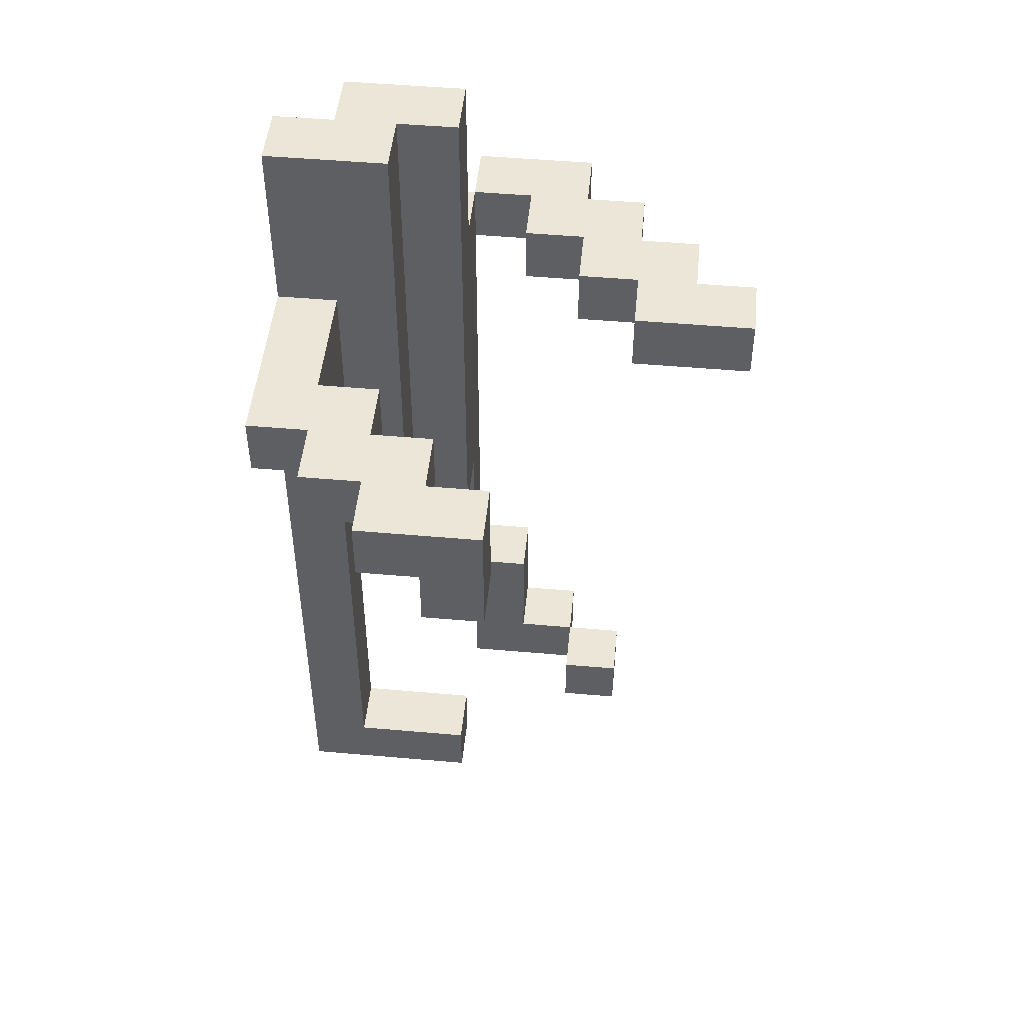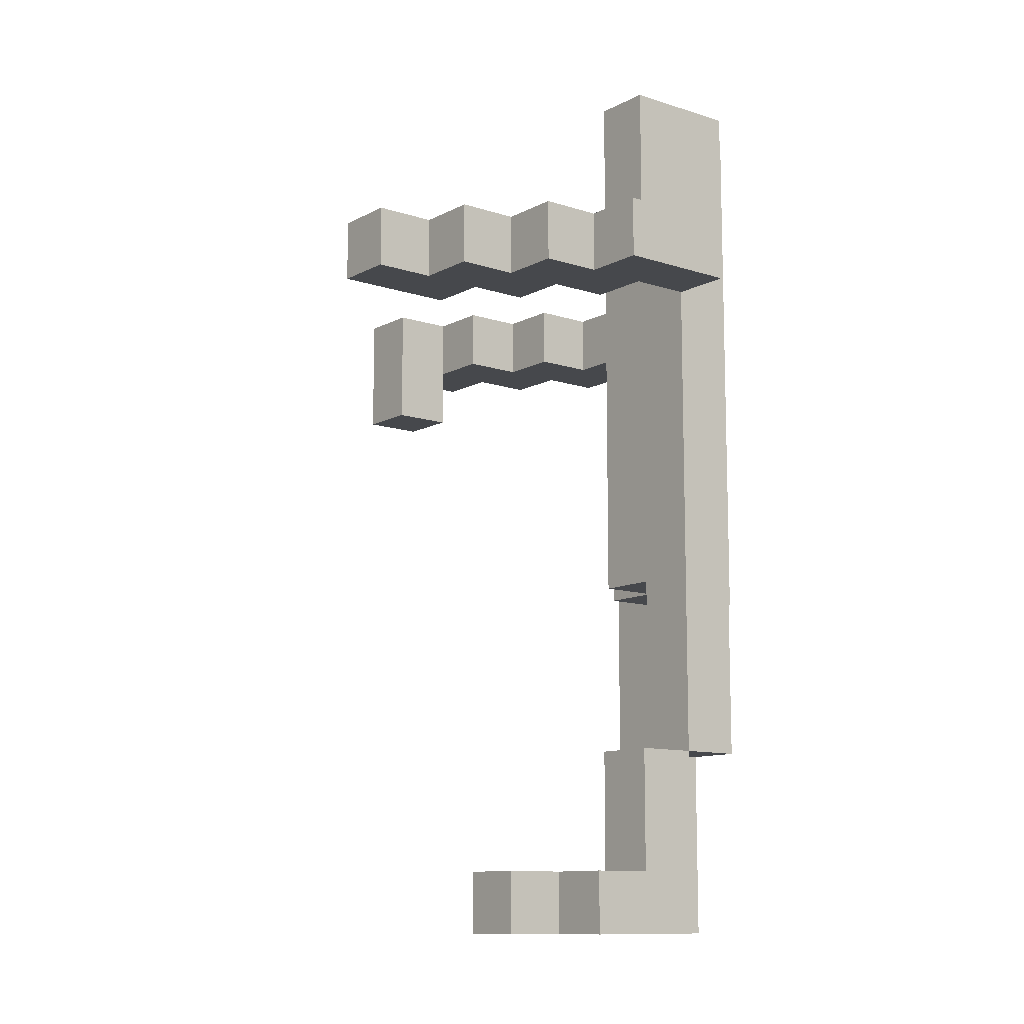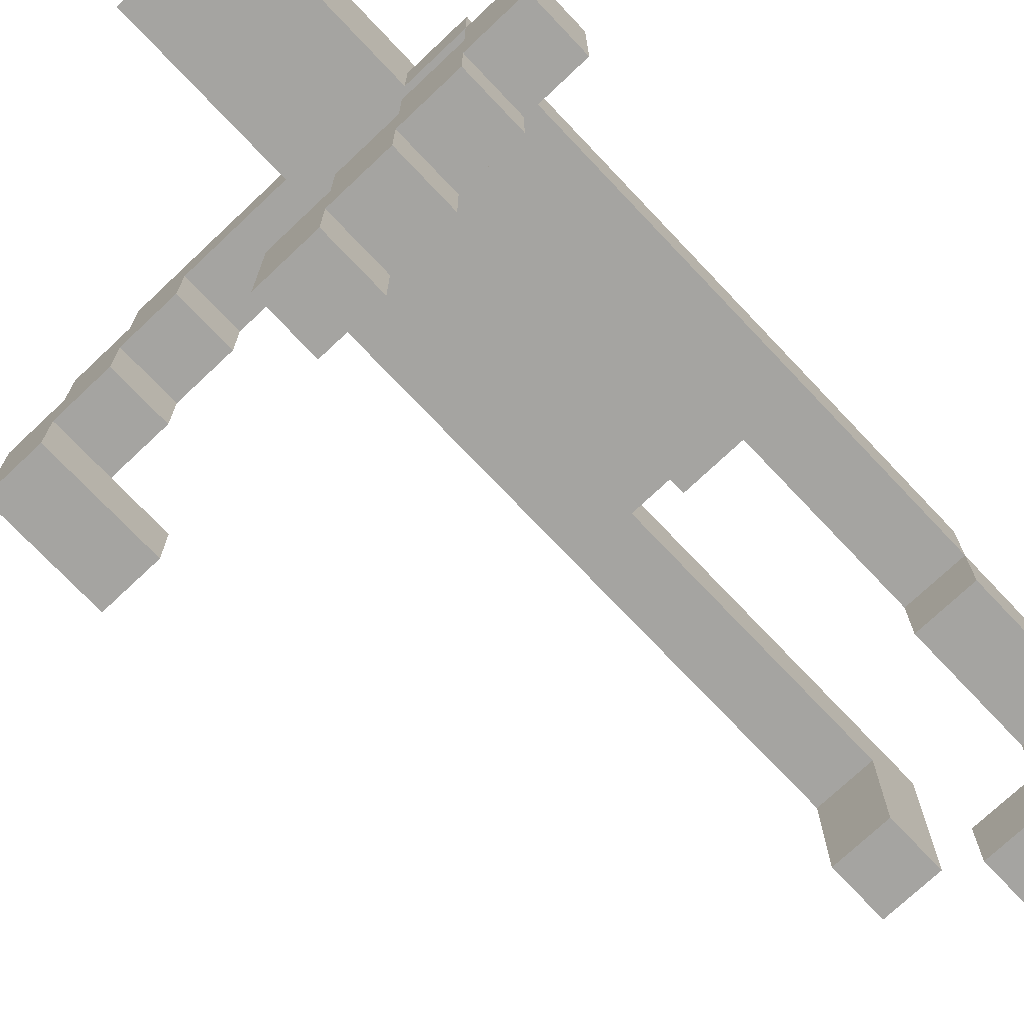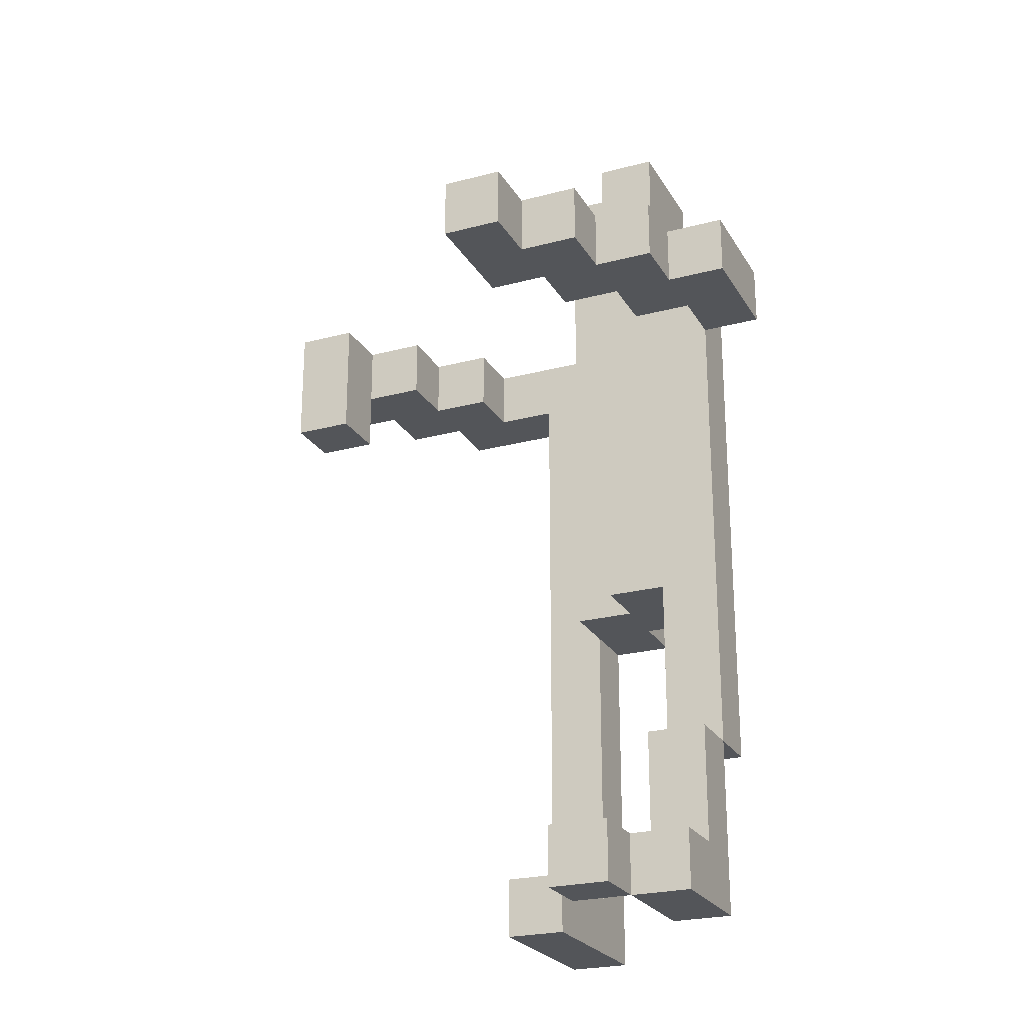
<metadata>
{"format":"obj","ext":"obj","renderer":"f3d","projection":"perspective","resolution":1024,"background":"white","views":[{"elev":49.0,"azim":95.6,"up":"+Y"},{"elev":-11.3,"azim":-128.4,"up":"+Y"},{"elev":-73.2,"azim":-136.6,"up":"+Z"},{"elev":-24.1,"azim":-156.3,"up":"+Y"}]}
</metadata>
<code>
o
v -0.2 1.1 -0.4
v -0.2 1.1 -0.6
v -0.2 1.2 -0.4
v -0.2 1.2 -0.6
v -0.1 0 -0.4
v -0.1 0 -0.6
v -0.1 0.1 -0.4
v -0.1 0.1 -0.5
v -0.1 0.1 -0.6
v -0.1 0.3 -0.3
v -0.1 0.3 -0.4
v -0.1 0.3 -0.5
v -0.1 0.6 -0.3
v -0.1 0.6 -0.4
v -0.1 1.1 -0.4
v -0.1 1.1 -0.6
v -0.1 1.1 -0.7
v -0.1 1.2 -0.3
v -0.1 1.2 -0.4
v -0.1 1.2 -0.6
v -0.1 1.2 -0.7
v 5.96e-08 0 -0.6
v 5.96e-08 0 -0.7
v 5.96e-08 0.1 -0.6
v 5.96e-08 0.1 -0.7
v 5.96e-08 0.6 -0.2
v 5.96e-08 0.6 -0.3
v 5.96e-08 1.1 -0.7
v 5.96e-08 1.1 -0.8
v 5.96e-08 1.2 -0.2
v 5.96e-08 1.2 -0.3
v 5.96e-08 1.2 -0.4
v 5.96e-08 1.2 -0.7
v 5.96e-08 1.2 -0.8
v 5.96e-08 1.5 -0.2
v 5.96e-08 1.5 -0.4
v 0.1 0.6 -0.1
v 0.1 0.6 -0.2
v 0.1 1.1 -0.8
v 0.1 1.1 -0.9
v 0.1 1.2 -0.1
v 0.1 1.2 -0.2
v 0.1 1.2 -0.8
v 0.1 1.2 -0.9
v 0.1 1.5 -0.1
v 0.1 1.5 -0.2
v 0.2 0 -0.1
v 0.2 0 -0.4
v 0.2 0.1 -0.1
v 0.2 0.1 -0.2
v 0.2 0.1 -0.4
v 0.2 0.3 -0.1
v 0.2 0.3 -0.2
v 0.2 0.4 -0.1
v 0.2 0.4 -0.2
v 0.2 0.6 -0.1
v 0.2 0.6 -0.2
v 0.4 1.1 -0.2
v 0.4 1.1 -0.3
v 0.4 1.2 -0.2
v 0.4 1.2 -0.3
v 0.5 1.1 -0.3
v 0.5 1.1 -0.4
v 0.5 1.2 -0.3
v 0.5 1.2 -0.4
v 0.6 1 -0.4
v 0.6 1 -0.5
v 0.6 1.1 -0.4
v 0.6 1.1 -0.5
v 0.6 1.2 -0.4
v 0.6 1.2 -0.5
v -0.1 1.1 -0.4
v -0.1 1.1 -0.5
v -0.1 1.2 -0.4
v -0.1 1.2 -0.5
v 5.96e-08 0 -0.4
v 5.96e-08 0 -0.6
v 5.96e-08 0.1 -0.4
v 5.96e-08 0.1 -0.5
v 5.96e-08 0.1 -0.6
v 5.96e-08 0.3 -0.3
v 5.96e-08 0.3 -0.4
v 5.96e-08 0.3 -0.5
v 5.96e-08 0.6 -0.3
v 5.96e-08 0.6 -0.4
v 5.96e-08 1.1 -0.5
v 5.96e-08 1.1 -0.6
v 5.96e-08 1.2 -0.5
v 5.96e-08 1.2 -0.6
v 0.1 0 -0.6
v 0.1 0 -0.7
v 0.1 0.1 -0.6
v 0.1 0.1 -0.7
v 0.1 0.6 -0.3
v 0.1 0.6 -0.4
v 0.1 0.8 -0.3
v 0.1 0.8 -0.4
v 0.1 1 -0.3
v 0.1 1 -0.4
v 0.1 1.1 -0.6
v 0.1 1.1 -0.7
v 0.1 1.2 -0.3
v 0.1 1.2 -0.4
v 0.1 1.2 -0.6
v 0.1 1.2 -0.7
v 0.1 1.3 -0.3
v 0.1 1.4 -0.3
v 0.1 1.5 -0.3
v 0.1 1.5 -0.4
v 0.2 0.6 -0.2
v 0.2 0.6 -0.3
v 0.2 1 -0.2
v 0.2 1.1 -0.2
v 0.2 1.1 -0.7
v 0.2 1.1 -0.9
v 0.2 1.2 -0.1
v 0.2 1.2 -0.2
v 0.2 1.2 -0.3
v 0.2 1.2 -0.7
v 0.2 1.2 -0.9
v 0.2 1.3 -0.2
v 0.2 1.3 -0.3
v 0.2 1.4 -0.2
v 0.2 1.4 -0.3
v 0.2 1.5 -0.1
v 0.2 1.5 -0.3
v 0.3 0 -0.1
v 0.3 0 -0.4
v 0.3 0.1 -0.1
v 0.3 0.1 -0.2
v 0.3 0.1 -0.4
v 0.3 0.3 -0.1
v 0.3 0.3 -0.2
v 0.3 0.4 -0.1
v 0.3 0.4 -0.2
v 0.3 0.6 -0.1
v 0.3 0.6 -0.2
v 0.3 1 -0.1
v 0.3 1 -0.2
v 0.3 1.1 -0.1
v 0.3 1.1 -0.2
v 0.5 1.1 -0.1
v 0.5 1.1 -0.2
v 0.5 1.2 -0.1
v 0.5 1.2 -0.2
v 0.6 1.1 -0.2
v 0.6 1.1 -0.3
v 0.6 1.2 -0.2
v 0.6 1.2 -0.3
v 0.7 1 -0.4
v 0.7 1 -0.5
v 0.7 1.1 -0.3
v 0.7 1.1 -0.4
v 0.7 1.1 -0.5
v 0.7 1.2 -0.3
v 0.7 1.2 -0.5
v 0.1 0.6 -0.1
v 0.1 1.2 -0.1
v 0.1 1.5 -0.1
v 0.2 0 -0.1
v 0.2 0.1 -0.1
v 0.2 0.3 -0.1
v 0.2 0.4 -0.1
v 0.2 0.6 -0.1
v 0.2 1 -0.1
v 0.2 1.1 -0.1
v 0.2 1.2 -0.1
v 0.2 1.5 -0.1
v 0.3 0 -0.1
v 0.3 0.1 -0.1
v 0.3 0.3 -0.1
v 0.3 0.4 -0.1
v 0.3 0.6 -0.1
v 0.3 1 -0.1
v 0.3 1.1 -0.1
v 0.3 1.2 -0.1
v 0.5 1.1 -0.1
v 0.5 1.2 -0.1
v 5.96e-08 0.6 -0.2
v 5.96e-08 1.2 -0.2
v 5.96e-08 1.5 -0.2
v 0.1 0.6 -0.2
v 0.1 1.2 -0.2
v 0.1 1.5 -0.2
v 0.5 1.1 -0.2
v 0.5 1.2 -0.2
v 0.6 1.1 -0.2
v 0.6 1.2 -0.2
v -0.1 0.3 -0.3
v -0.1 0.6 -0.3
v -0.1 1.2 -0.3
v 5.96e-08 0.3 -0.3
v 5.96e-08 0.6 -0.3
v 5.96e-08 1.2 -0.3
v 0.6 1.1 -0.3
v 0.6 1.2 -0.3
v 0.7 1.1 -0.3
v 0.7 1.2 -0.3
v -0.2 1.1 -0.4
v -0.2 1.2 -0.4
v -0.1 0 -0.4
v -0.1 0.1 -0.4
v -0.1 0.3 -0.4
v -0.1 1.1 -0.4
v -0.1 1.2 -0.4
v 5.96e-08 0 -0.4
v 5.96e-08 0.1 -0.4
v 5.96e-08 0.3 -0.4
v 0.6 1 -0.4
v 0.6 1.1 -0.4
v 0.7 1 -0.4
v 0.7 1.1 -0.4
v -0.1 1.1 -0.5
v -0.1 1.2 -0.5
v 5.96e-08 1.1 -0.5
v 5.96e-08 1.2 -0.5
v 5.96e-08 0 -0.6
v 5.96e-08 0.1 -0.6
v 5.96e-08 1.1 -0.6
v 5.96e-08 1.2 -0.6
v 0.1 0 -0.6
v 0.1 0.1 -0.6
v 0.1 1.1 -0.6
v 0.1 1.2 -0.6
v 0.1 1.1 -0.7
v 0.1 1.2 -0.7
v 0.2 1.1 -0.7
v 0.2 1.2 -0.7
v 0.2 0.1 -0.2
v 0.2 0.3 -0.2
v 0.2 0.4 -0.2
v 0.2 0.6 -0.2
v 0.2 1 -0.2
v 0.2 1.1 -0.2
v 0.2 1.2 -0.2
v 0.3 0.1 -0.2
v 0.3 0.3 -0.2
v 0.3 0.4 -0.2
v 0.3 0.6 -0.2
v 0.3 1 -0.2
v 0.3 1.1 -0.2
v 0.3 1.2 -0.2
v 0.4 1.1 -0.2
v 0.4 1.2 -0.2
v 0.1 0.6 -0.3
v 0.1 0.8 -0.3
v 0.1 1 -0.3
v 0.1 1.2 -0.3
v 0.1 1.3 -0.3
v 0.1 1.4 -0.3
v 0.1 1.5 -0.3
v 0.2 0.6 -0.3
v 0.2 1.2 -0.3
v 0.2 1.3 -0.3
v 0.2 1.4 -0.3
v 0.2 1.5 -0.3
v 0.4 1.1 -0.3
v 0.4 1.2 -0.3
v 0.5 1.1 -0.3
v 0.5 1.2 -0.3
v -0.1 0.3 -0.4
v -0.1 0.6 -0.4
v -0.1 1.1 -0.4
v -0.1 1.2 -0.4
v 5.96e-08 0.3 -0.4
v 5.96e-08 0.6 -0.4
v 5.96e-08 0.8 -0.4
v 5.96e-08 1 -0.4
v 5.96e-08 1.2 -0.4
v 5.96e-08 1.5 -0.4
v 0.1 0.6 -0.4
v 0.1 0.8 -0.4
v 0.1 1 -0.4
v 0.1 1.2 -0.4
v 0.1 1.5 -0.4
v 0.2 0 -0.4
v 0.2 0.1 -0.4
v 0.3 0 -0.4
v 0.3 0.1 -0.4
v 0.5 1.1 -0.4
v 0.5 1.2 -0.4
v 0.6 1.1 -0.4
v 0.6 1.2 -0.4
v -0.1 0.1 -0.5
v -0.1 0.3 -0.5
v 5.96e-08 0.1 -0.5
v 5.96e-08 0.3 -0.5
v 0.6 1 -0.5
v 0.6 1.1 -0.5
v 0.6 1.2 -0.5
v 0.7 1 -0.5
v 0.7 1.1 -0.5
v 0.7 1.2 -0.5
v -0.2 1.1 -0.6
v -0.2 1.2 -0.6
v -0.1 0 -0.6
v -0.1 0.1 -0.6
v -0.1 1.1 -0.6
v -0.1 1.2 -0.6
v 5.96e-08 0 -0.6
v 5.96e-08 0.1 -0.6
v -0.1 1.1 -0.7
v -0.1 1.2 -0.7
v 5.96e-08 0 -0.7
v 5.96e-08 0.1 -0.7
v 5.96e-08 1.1 -0.7
v 5.96e-08 1.2 -0.7
v 0.1 0 -0.7
v 0.1 0.1 -0.7
v 5.96e-08 1.1 -0.8
v 5.96e-08 1.2 -0.8
v 0.1 1.1 -0.8
v 0.1 1.2 -0.8
v 0.1 1.1 -0.9
v 0.1 1.2 -0.9
v 0.2 1.1 -0.9
v 0.2 1.2 -0.9
v 0.2 0 -0.1
v 0.3 0 -0.1
v -0.1 0 -0.4
v 5.96e-08 0 -0.4
v 0.2 0 -0.4
v 0.3 0 -0.4
v -0.1 0 -0.6
v 5.96e-08 0 -0.6
v 0.1 0 -0.6
v 5.96e-08 0 -0.7
v 0.1 0 -0.7
v -0.1 0.3 -0.3
v 5.96e-08 0.3 -0.3
v -0.1 0.3 -0.4
v 5.96e-08 0.3 -0.4
v 0.1 0.6 -0.1
v 0.2 0.6 -0.1
v 5.96e-08 0.6 -0.2
v 0.1 0.6 -0.2
v 0.2 0.6 -0.2
v 5.96e-08 0.6 -0.3
v 0.1 0.6 -0.3
v 0.2 0.6 -0.3
v 5.96e-08 0.6 -0.4
v 0.1 0.6 -0.4
v 0.6 1 -0.4
v 0.7 1 -0.4
v 0.6 1 -0.5
v 0.7 1 -0.5
v 0.3 1.1 -0.1
v 0.5 1.1 -0.1
v 0.3 1.1 -0.2
v 0.4 1.1 -0.2
v 0.5 1.1 -0.2
v 0.6 1.1 -0.2
v 0.4 1.1 -0.3
v 0.5 1.1 -0.3
v 0.6 1.1 -0.3
v 0.7 1.1 -0.3
v -0.2 1.1 -0.4
v -0.1 1.1 -0.4
v 0.5 1.1 -0.4
v 0.6 1.1 -0.4
v 0.7 1.1 -0.4
v -0.1 1.1 -0.5
v 5.96e-08 1.1 -0.5
v -0.2 1.1 -0.6
v -0.1 1.1 -0.6
v 5.96e-08 1.1 -0.6
v 0.1 1.1 -0.6
v -0.1 1.1 -0.7
v 5.96e-08 1.1 -0.7
v 0.1 1.1 -0.7
v 0.2 1.1 -0.7
v 5.96e-08 1.1 -0.8
v 0.1 1.1 -0.8
v 0.1 1.1 -0.9
v 0.2 1.1 -0.9
v 0.2 0.1 -0.2
v 0.3 0.1 -0.2
v 0.2 0.1 -0.4
v 0.3 0.1 -0.4
v -0.1 0.1 -0.5
v 5.96e-08 0.1 -0.5
v -0.1 0.1 -0.6
v 5.96e-08 0.1 -0.6
v 0.1 0.1 -0.6
v 5.96e-08 0.1 -0.7
v 0.1 0.1 -0.7
v -0.1 0.3 -0.4
v 5.96e-08 0.3 -0.4
v -0.1 0.3 -0.5
v 5.96e-08 0.3 -0.5
v 0.2 1.2 -0.1
v 0.3 1.2 -0.1
v 0.5 1.2 -0.1
v 0.2 1.2 -0.2
v 0.3 1.2 -0.2
v 0.4 1.2 -0.2
v 0.5 1.2 -0.2
v 0.6 1.2 -0.2
v -0.1 1.2 -0.3
v 5.96e-08 1.2 -0.3
v 0.4 1.2 -0.3
v 0.5 1.2 -0.3
v 0.6 1.2 -0.3
v 0.7 1.2 -0.3
v -0.2 1.2 -0.4
v -0.1 1.2 -0.4
v 5.96e-08 1.2 -0.4
v 0.5 1.2 -0.4
v 0.6 1.2 -0.4
v -0.1 1.2 -0.5
v 5.96e-08 1.2 -0.5
v 0.6 1.2 -0.5
v 0.7 1.2 -0.5
v -0.2 1.2 -0.6
v -0.1 1.2 -0.6
v 5.96e-08 1.2 -0.6
v 0.1 1.2 -0.6
v -0.1 1.2 -0.7
v 5.96e-08 1.2 -0.7
v 0.1 1.2 -0.7
v 0.2 1.2 -0.7
v 5.96e-08 1.2 -0.8
v 0.1 1.2 -0.8
v 0.1 1.2 -0.9
v 0.2 1.2 -0.9
v 0.1 1.5 -0.1
v 0.2 1.5 -0.1
v 5.96e-08 1.5 -0.2
v 0.1 1.5 -0.2
v 0.1 1.5 -0.3
v 0.2 1.5 -0.3
v 5.96e-08 1.5 -0.4
v 0.1 1.5 -0.4
f 3 2 1
f 4 2 3
f 7 6 5
f 8 6 7
f 9 6 8
f 11 8 7
f 12 8 11
f 13 11 10
f 14 11 13
f 15 14 13
f 18 15 13
f 19 15 18
f 20 17 16
f 21 17 20
f 24 23 22
f 25 23 24
f 30 27 26
f 31 27 30
f 33 29 28
f 34 29 33
f 35 32 31
f 35 31 30
f 36 32 35
f 41 38 37
f 42 38 41
f 43 40 39
f 44 40 43
f 45 42 41
f 46 42 45
f 49 48 47
f 50 48 49
f 51 48 50
f 52 50 49
f 53 50 52
f 54 53 52
f 55 53 54
f 56 55 54
f 57 55 56
f 60 59 58
f 61 59 60
f 64 63 62
f 65 63 64
f 68 67 66
f 69 67 68
f 70 69 68
f 71 69 70
f 72 73 74
f 74 73 75
f 76 77 78
f 78 77 79
f 79 77 80
f 78 79 82
f 82 79 83
f 81 82 84
f 84 82 85
f 86 87 88
f 88 87 89
f 90 91 92
f 92 91 93
f 94 95 96
f 96 95 97
f 96 97 98
f 98 97 99
f 98 99 102
f 102 99 103
f 100 101 104
f 104 101 105
f 102 103 106
f 106 103 107
f 107 103 108
f 108 103 109
f 110 111 112
f 112 111 113
f 113 111 117
f 117 111 118
f 114 115 119
f 119 115 120
f 117 118 121
f 116 117 121
f 121 118 122
f 116 121 123
f 121 122 123
f 123 122 124
f 116 123 125
f 123 124 125
f 125 124 126
f 127 128 129
f 129 128 130
f 130 128 131
f 129 130 132
f 132 130 133
f 132 133 134
f 134 133 135
f 134 135 136
f 136 135 137
f 136 137 138
f 138 137 139
f 138 139 140
f 140 139 141
f 142 143 144
f 144 143 145
f 146 147 148
f 148 147 149
f 150 151 153
f 153 151 154
f 152 153 155
f 153 154 155
f 155 154 156
f 164 158 157
f 165 158 164
f 166 158 165
f 167 159 158
f 167 158 166
f 168 159 167
f 169 161 160
f 170 162 161
f 170 161 169
f 171 163 162
f 171 162 170
f 172 164 163
f 172 163 171
f 173 165 164
f 173 164 172
f 174 166 165
f 174 165 173
f 175 167 166
f 175 166 174
f 176 167 175
f 177 176 175
f 178 176 177
f 182 180 179
f 183 181 180
f 183 180 182
f 184 181 183
f 187 186 185
f 188 186 187
f 192 190 189
f 193 191 190
f 193 190 192
f 194 191 193
f 197 196 195
f 198 196 197
f 204 200 199
f 205 200 204
f 206 202 201
f 207 203 202
f 207 202 206
f 208 203 207
f 211 210 209
f 212 210 211
f 215 214 213
f 216 214 215
f 221 218 217
f 222 218 221
f 223 220 219
f 224 220 223
f 227 226 225
f 228 226 227
f 229 230 236
f 230 231 237
f 236 230 237
f 231 232 238
f 237 231 238
f 232 233 239
f 238 232 239
f 233 234 240
f 239 233 240
f 234 235 241
f 240 234 241
f 241 235 242
f 241 242 243
f 243 242 244
f 245 246 252
f 246 247 252
f 247 248 252
f 248 249 253
f 252 248 253
f 249 250 254
f 253 249 254
f 250 251 255
f 254 250 255
f 255 251 256
f 257 258 259
f 259 258 260
f 261 262 265
f 263 264 266
f 265 262 266
f 262 263 266
f 266 264 267
f 267 264 268
f 268 264 269
f 266 267 271
f 267 268 272
f 271 267 272
f 268 269 273
f 272 268 273
f 269 270 274
f 273 269 274
f 274 270 275
f 276 277 278
f 278 277 279
f 280 281 282
f 282 281 283
f 284 285 286
f 286 285 287
f 288 289 291
f 289 290 292
f 291 289 292
f 292 290 293
f 294 295 298
f 298 295 299
f 296 297 300
f 300 297 301
f 302 303 306
f 306 303 307
f 304 305 308
f 308 305 309
f 310 311 312
f 312 311 313
f 314 315 316
f 316 315 317
f 322 319 318
f 323 319 322
f 324 321 320
f 325 321 324
f 327 326 325
f 328 326 327
f 331 330 329
f 332 330 331
f 336 334 333
f 337 334 336
f 338 336 335
f 338 337 336
f 339 337 338
f 340 337 339
f 341 339 338
f 342 339 341
f 345 344 343
f 346 344 345
f 349 348 347
f 350 348 349
f 351 348 350
f 353 352 351
f 353 351 350
f 354 352 353
f 355 352 354
f 359 356 355
f 359 355 354
f 360 356 359
f 361 356 360
f 362 358 357
f 364 362 357
f 364 363 362
f 365 363 364
f 366 363 365
f 368 366 365
f 369 367 366
f 369 366 368
f 370 367 369
f 372 371 370
f 372 370 369
f 373 371 372
f 374 371 373
f 375 371 374
f 376 377 378
f 378 377 379
f 380 381 382
f 382 381 383
f 383 384 385
f 385 384 386
f 387 388 389
f 389 388 390
f 391 392 394
f 392 393 395
f 394 392 395
f 395 393 396
f 396 393 397
f 397 398 401
f 396 397 401
f 401 398 402
f 402 398 403
f 399 400 406
f 406 400 407
f 402 403 408
f 403 404 408
f 408 404 409
f 405 406 410
f 409 404 412
f 412 404 413
f 410 411 414
f 405 410 414
f 414 411 415
f 415 411 416
f 415 416 418
f 416 417 419
f 418 416 419
f 419 417 420
f 420 421 422
f 419 420 422
f 422 421 423
f 423 421 424
f 424 421 425
f 426 427 429
f 429 427 430
f 428 429 430
f 430 427 431
f 428 430 432
f 432 430 433

</code>
